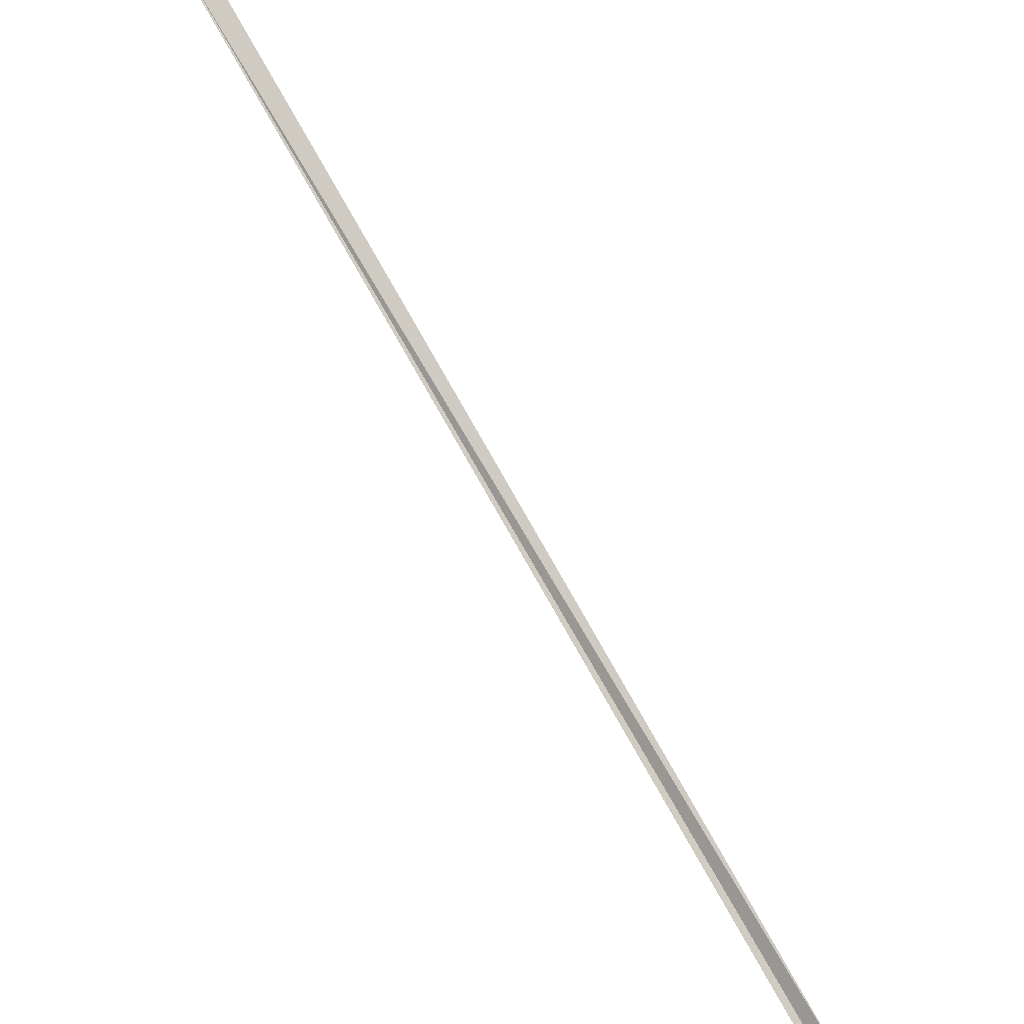
<metadata>
{"format":"obj","ext":"obj","renderer":"f3d","projection":"perspective","resolution":1024,"background":"white","views":[{"elev":-37.6,"azim":135.1,"up":"+Z"}]}
</metadata>
<code>
o 21967
v 2224 1860 12.59
v 2224 1860 12.59
v 2225 1860 13.12
v 2224 1860 12.59
v 2224 1860 12.59
v 2224 1860 12.59
v 2225 1860 13.12
v 2224 1860 12.59
v 2224 1860 12.59
v 2225 1860 13.12
v 2224 1860 12.59
v 2225 1860 13.12
v 2224 1860 12.59
v 2225 1860 13.12
v 2224 1860 12.59
v 2224 1860 12.59
v 2225 1860 13.12
v 2225 1860 13.12
v 2224 1860 12.59
v 2224 1860 12.59
v 2224 1860 12.59
v 2225 1860 13.12
v 2224 1860 12.59
v 2224 1860 12.59
v 2224 1860 12.59
v 2225 1860 13.12
v 2225 1860 13.12
v 2224 1860 12.59
v 2224 1860 12.59
v 2224 1860 12.59
v 2225 1860 13.12
v 2224 1860 12.59
v 2225 1860 13.12
v 2225 1860 13.12
v 2224 1860 12.59
v 2224 1860 12.59
v 2224 1860 12.59
v 2225 1860 13.12
v 2224 1860 12.59
v 2225 1860 13.12
v 2225 1860 13.12
v 2225 1860 13.12
v 2225 1860 13.12
v 2225 1860 13.12
v 2225 1860 13.12
v 2225 1860 13.12
v 2225 1860 13.12
v 2224 1860 12.59
v 2224 1860 12.59
v 2224 1860 12.59
v 2224 1860 12.59
v 2224 1860 12.59
v 2224 1860 12.59
v 2224 1860 12.59
v 2224 1860 12.59
v 2225 1860 13.12
v 2225 1860 13.12
v 2225 1860 13.12
v 2225 1860 13.12
v 2225 1860 13.12
v 2225 1860 13.12
v 2224 1860 12.59
v 2224 1860 12.59
v 2224 1860 12.59
v 2225 1860 13.12
v 2224 1860 12.59
v 2224 1860 12.59
v 2224 1860 12.59
v 2224 1860 12.59
v 2224 1860 12.59
v 2224 1860 12.59
f 1 2 3
f 1 4 5
f 6 4 7
f 6 8 7
f 9 8 10
f 10 11 12
f 7 11 12
f 13 1 14
f 13 15 14
f 7 16 17
f 18 16 17
f 19 20 18
f 14 21 22
f 21 23 24
f 14 25 26
f 27 25 26
f 28 15 27
f 28 29 27
f 27 30 31
f 22 32 33
f 34 32 33
f 35 2 34
f 35 36 34
f 37 36 38
f 38 39 40
f 34 39 40
f 41 42 38
f 41 42 34
f 41 43 34
f 41 44 17
f 41 45 46
f 47 48 46
f 49 48 50
f 51 52 47
f 51 53 47
f 49 54 55
f 47 54 56
f 57 54 56
f 41 58 57
f 41 59 57
f 60 59 61
f 62 53 57
f 62 63 57
f 57 64 65
f 66 53 67
f 66 68 55
f 66 69 70
f 66 69 71

</code>
